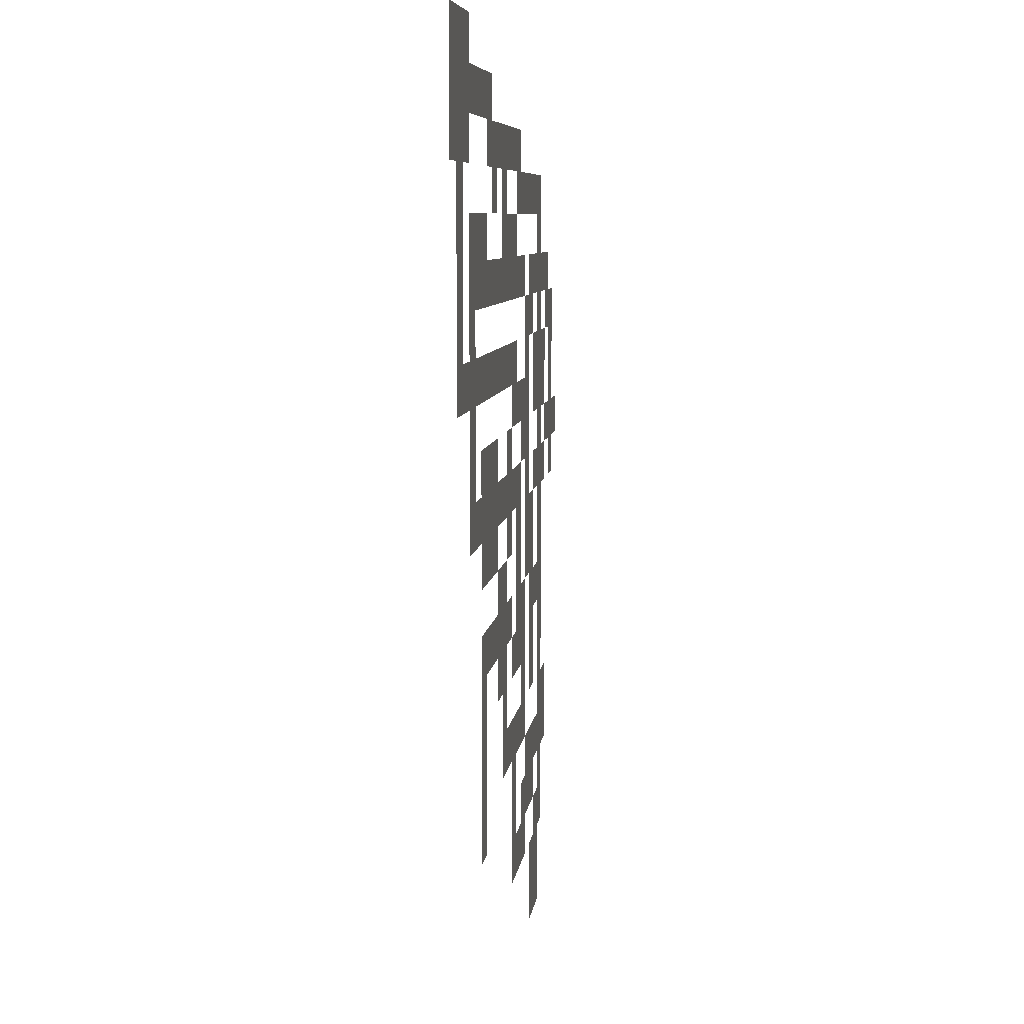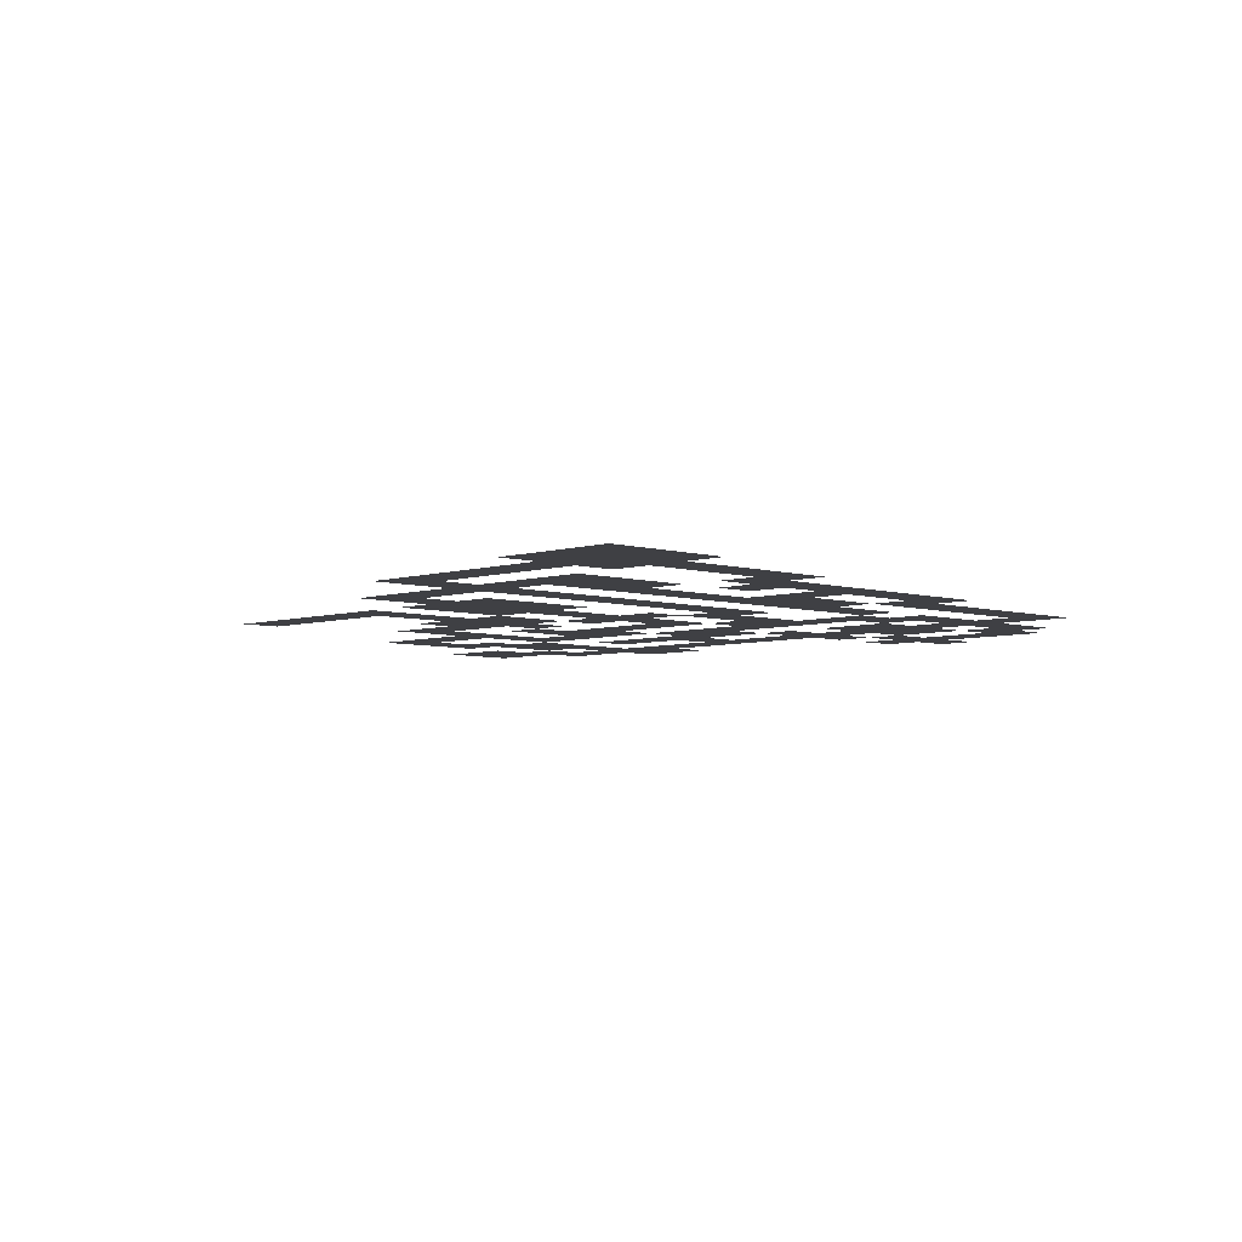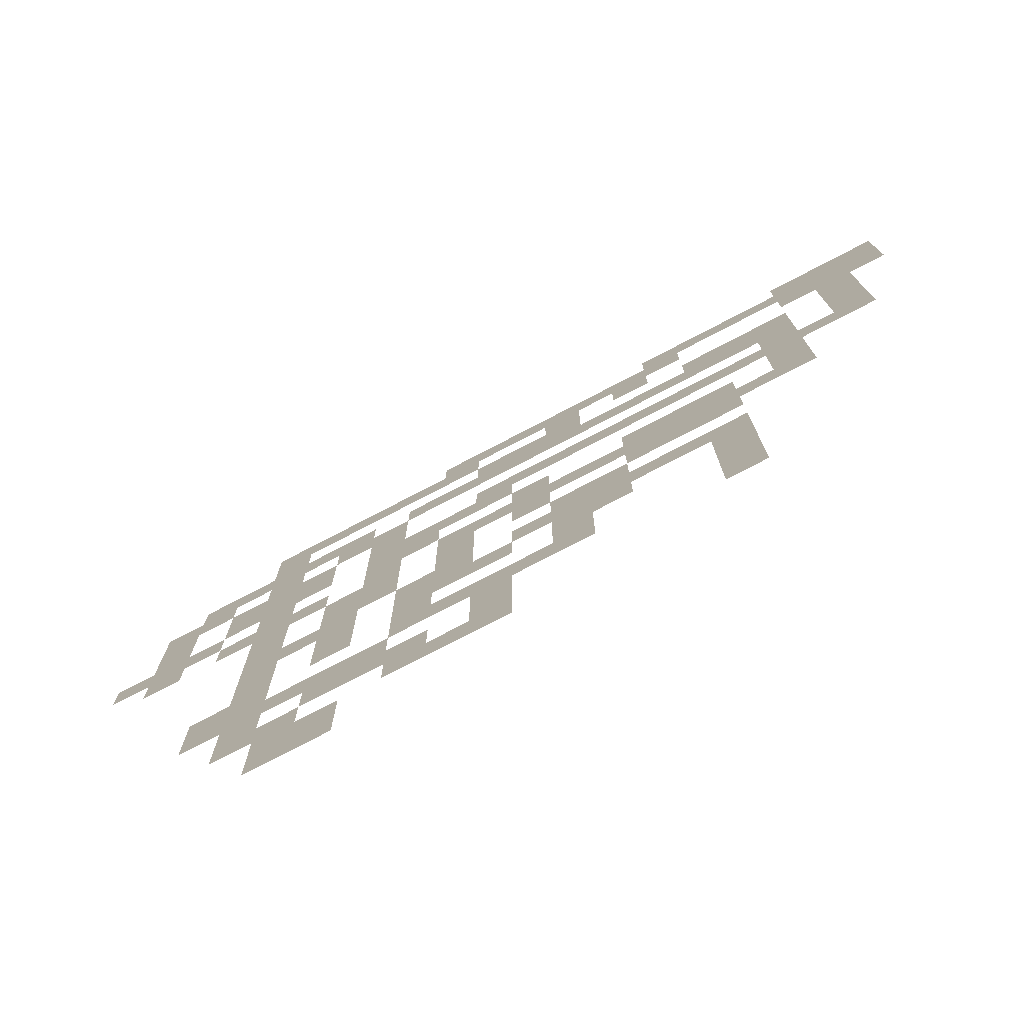
<metadata>
{"format":"obj","ext":"obj","renderer":"f3d","projection":"perspective","resolution":1024,"background":"white","views":[{"elev":6.6,"azim":-83.8,"up":"+Z"},{"elev":-5.1,"azim":-44.2,"up":"+Y"},{"elev":-77.0,"azim":-152.5,"up":"+Z"}]}
</metadata>
<code>
o Ceiling_Plane.058
v -4.5 1 11.5
v -3.5 1 11.5
v -4.5 1 12.5
v -3.5 1 12.5
v -3.5 1 5.5
v -2.5 1 5.5
v -3.5 1 6.5
v -2.5 1 6.5
v -4.5 1 9.5
v -3.5 1 9.5
v -4.5 1 10.5
v -3.5 1 10.5
v -4.5 1 8.5
v -3.5 1 8.5
v -4.5 1 9.5
v -3.5 1 9.5
v -4.5 1 7.5
v -3.5 1 7.5
v -4.5 1 8.5
v -3.5 1 8.5
v -4.5 1 6.5
v -3.5 1 6.5
v -4.5 1 7.5
v -3.5 1 7.5
v -4.5 1 5.5
v -3.5 1 5.5
v -4.5 1 6.5
v -3.5 1 6.5
v -5.5 1 10.5
v -4.5 1 10.5
v -5.5 1 11.5
v -4.5 1 11.5
v -5.5 1 11.5
v -4.5 1 11.5
v -5.5 1 12.5
v -4.5 1 12.5
v -5.5 1 12.5
v -4.5 1 12.5
v -5.5 1 13.5
v -4.5 1 13.5
v -4.5 1 12.5
v -3.5 1 12.5
v -4.5 1 13.5
v -3.5 1 13.5
v -4.5 1 10.5
v -3.5 1 10.5
v -4.5 1 11.5
v -3.5 1 11.5
v -3.5 1 10.5
v -2.5 1 10.5
v -3.5 1 11.5
v -2.5 1 11.5
v -3.5 1 11.5
v -2.5 1 11.5
v -3.5 1 12.5
v -2.5 1 12.5
v -3.5 1 12.5
v -2.5 1 12.5
v -3.5 1 13.5
v -2.5 1 13.5
v -2.5 1 11.5
v -1.5 1 11.5
v -2.5 1 12.5
v -1.5 1 12.5
v -1.5 1 11.5
v -0.5 1 11.5
v -1.5 1 12.5
v -0.5 1 12.5
v -0.5 1 11.5
v 0.5 1 11.5
v -0.5 1 12.5
v 0.5 1 12.5
v -0.5 1 5.5
v 0.5 1 5.5
v -0.5 1 6.5
v 0.5 1 6.5
v -1.5 1 5.5
v -0.5 1 5.5
v -1.5 1 6.5
v -0.5 1 6.5
v -1.5 1 2.5
v -0.5 1 2.5
v -1.5 1 3.5
v -0.5 1 3.5
v -2.5 1 2.5
v -1.5 1 2.5
v -2.5 1 3.5
v -1.5 1 3.5
v -2.5 1 3.5
v -1.5 1 3.5
v -2.5 1 4.5
v -1.5 1 4.5
v -2.5 1 4.5
v -1.5 1 4.5
v -2.5 1 5.5
v -1.5 1 5.5
v -2.5 1 5.5
v -1.5 1 5.5
v -2.5 1 6.5
v -1.5 1 6.5
v -2.5 1 6.5
v -1.5 1 6.5
v -2.5 1 7.5
v -1.5 1 7.5
v -2.5 1 7.5
v -1.5 1 7.5
v -2.5 1 8.5
v -1.5 1 8.5
v -2.5 1 8.5
v -1.5 1 8.5
v -2.5 1 9.5
v -1.5 1 9.5
v -1.5 1 8.5
v -0.5 1 8.5
v -1.5 1 9.5
v -0.5 1 9.5
v -1.5 1 7.5
v -0.5 1 7.5
v -1.5 1 8.5
v -0.5 1 8.5
v -0.5 1 7.5
v 0.5 1 7.5
v -0.5 1 8.5
v 0.5 1 8.5
v -0.5 1 8.5
v 0.5 1 8.5
v -0.5 1 9.5
v 0.5 1 9.5
v -0.5 1 3.5
v 0.5 1 3.5
v -0.5 1 4.5
v 0.5 1 4.5
v -0.5 1 2.5
v 0.5 1 2.5
v -0.5 1 3.5
v 0.5 1 3.5
v -0.5 1 1.5
v 0.5 1 1.5
v -0.5 1 2.5
v 0.5 1 2.5
v -0.5 1 -4.5
v 0.5 1 -4.5
v -0.5 1 -3.5
v 0.5 1 -3.5
v -0.5 1 -3.5
v 0.5 1 -3.5
v -0.5 1 -2.5
v 0.5 1 -2.5
v -0.5 1 -2.5
v 0.5 1 -2.5
v -0.5 1 -1.5
v 0.5 1 -1.5
v -0.5 1 -1.5
v 0.5 1 -1.5
v -0.5 1 -0.5
v 0.5 1 -0.5
v -0.5 1 -0.5
v 0.5 1 -0.5
v -0.5 1 0.5
v 0.5 1 0.5
v 11.5 1 8.5
v 12.5 1 8.5
v 11.5 1 9.5
v 12.5 1 9.5
v 9.5 1 6.5
v 10.5 1 6.5
v 9.5 1 7.5
v 10.5 1 7.5
v 11.5 1 6.5
v 12.5 1 6.5
v 11.5 1 7.5
v 12.5 1 7.5
v 3.5 1 -2.5
v 4.5 1 -2.5
v 3.5 1 -1.5
v 4.5 1 -1.5
v 3.5 1 -3.5
v 4.5 1 -3.5
v 3.5 1 -2.5
v 4.5 1 -2.5
v 7.5 1 -3.5
v 8.5 1 -3.5
v 7.5 1 -2.5
v 8.5 1 -2.5
v 7.5 1 -2.5
v 8.5 1 -2.5
v 7.5 1 -1.5
v 8.5 1 -1.5
v 5.5 1 -4.5
v 6.5 1 -4.5
v 5.5 1 -3.5
v 6.5 1 -3.5
v 5.5 1 -5.5
v 6.5 1 -5.5
v 5.5 1 -4.5
v 6.5 1 -4.5
v 11.5 1 -6.5
v 12.5 1 -6.5
v 11.5 1 -5.5
v 12.5 1 -5.5
v 11.5 1 -5.5
v 12.5 1 -5.5
v 11.5 1 -4.5
v 12.5 1 -4.5
v 9.5 1 -1.5
v 10.5 1 -1.5
v 9.5 1 -0.5
v 10.5 1 -0.5
v 9.5 1 -2.5
v 10.5 1 -2.5
v 9.5 1 -1.5
v 10.5 1 -1.5
v 9.5 1 -0.5
v 10.5 1 -0.5
v 9.5 1 0.5
v 10.5 1 0.5
v 7.5 1 7.5
v 8.5 1 7.5
v 7.5 1 8.5
v 8.5 1 8.5
v 6.5 1 7.5
v 7.5 1 7.5
v 6.5 1 8.5
v 7.5 1 8.5
v 2.5 1 2.5
v 3.5 1 2.5
v 2.5 1 3.5
v 3.5 1 3.5
v 3.5 1 2.5
v 4.5 1 2.5
v 3.5 1 3.5
v 4.5 1 3.5
v 13.5 1 6.5
v 14.5 1 6.5
v 13.5 1 7.5
v 14.5 1 7.5
v 14.5 1 6.5
v 15.5 1 6.5
v 14.5 1 7.5
v 15.5 1 7.5
v 14.5 1 5.5
v 15.5 1 5.5
v 14.5 1 6.5
v 15.5 1 6.5
v 14.5 1 4.5
v 15.5 1 4.5
v 14.5 1 5.5
v 15.5 1 5.5
v 6.5 1 0.5
v 7.5 1 0.5
v 6.5 1 1.5
v 7.5 1 1.5
v 6.5 1 1.5
v 7.5 1 1.5
v 6.5 1 2.5
v 7.5 1 2.5
v 6.5 1 2.5
v 7.5 1 2.5
v 6.5 1 3.5
v 7.5 1 3.5
v 5.5 1 2.5
v 6.5 1 2.5
v 5.5 1 3.5
v 6.5 1 3.5
v 0.5 1 11.5
v 1.5 1 11.5
v 0.5 1 12.5
v 1.5 1 12.5
v 12.5 1 7.5
v 13.5 1 7.5
v 12.5 1 8.5
v 13.5 1 8.5
v 13.5 1 7.5
v 14.5 1 7.5
v 13.5 1 8.5
v 14.5 1 8.5
v 10.5 1 7.5
v 11.5 1 7.5
v 10.5 1 8.5
v 11.5 1 8.5
v 11.5 1 7.5
v 12.5 1 7.5
v 11.5 1 8.5
v 12.5 1 8.5
v 9.5 1 7.5
v 10.5 1 7.5
v 9.5 1 8.5
v 10.5 1 8.5
v 6.5 1 9.5
v 7.5 1 9.5
v 6.5 1 10.5
v 7.5 1 10.5
v 8.5 1 9.5
v 9.5 1 9.5
v 8.5 1 10.5
v 9.5 1 10.5
v 7.5 1 9.5
v 8.5 1 9.5
v 7.5 1 10.5
v 8.5 1 10.5
v 11.5 1 9.5
v 12.5 1 9.5
v 11.5 1 10.5
v 12.5 1 10.5
v 10.5 1 9.5
v 11.5 1 9.5
v 10.5 1 10.5
v 11.5 1 10.5
v 9.5 1 9.5
v 10.5 1 9.5
v 9.5 1 10.5
v 10.5 1 10.5
v 0.5 1 10.5
v 1.5 1 10.5
v 0.5 1 11.5
v 1.5 1 11.5
v 4.5 1 10.5
v 5.5 1 10.5
v 4.5 1 11.5
v 5.5 1 11.5
v 5.5 1 10.5
v 6.5 1 10.5
v 5.5 1 11.5
v 6.5 1 11.5
v 6.5 1 10.5
v 7.5 1 10.5
v 6.5 1 11.5
v 7.5 1 11.5
v 2.5 1 10.5
v 3.5 1 10.5
v 2.5 1 11.5
v 3.5 1 11.5
v 3.5 1 10.5
v 4.5 1 10.5
v 3.5 1 11.5
v 4.5 1 11.5
v 1.5 1 10.5
v 2.5 1 10.5
v 1.5 1 11.5
v 2.5 1 11.5
v 3.5 1 5.5
v 4.5 1 5.5
v 3.5 1 6.5
v 4.5 1 6.5
v 4.5 1 5.5
v 5.5 1 5.5
v 4.5 1 6.5
v 5.5 1 6.5
v 5.5 1 5.5
v 6.5 1 5.5
v 5.5 1 6.5
v 6.5 1 6.5
v 1.5 1 5.5
v 2.5 1 5.5
v 1.5 1 6.5
v 2.5 1 6.5
v 2.5 1 5.5
v 3.5 1 5.5
v 2.5 1 6.5
v 3.5 1 6.5
v 0.5 1 5.5
v 1.5 1 5.5
v 0.5 1 6.5
v 1.5 1 6.5
v 5.5 1 -3.5
v 6.5 1 -3.5
v 5.5 1 -2.5
v 6.5 1 -2.5
v 6.5 1 -3.5
v 7.5 1 -3.5
v 6.5 1 -2.5
v 7.5 1 -2.5
v 4.5 1 -3.5
v 5.5 1 -3.5
v 4.5 1 -2.5
v 5.5 1 -2.5
v 10.5 1 -4.5
v 11.5 1 -4.5
v 10.5 1 -3.5
v 11.5 1 -3.5
v 7.5 1 3.5
v 8.5 1 3.5
v 7.5 1 4.5
v 8.5 1 4.5
v 14.5 1 2.5
v 15.5 1 2.5
v 14.5 1 3.5
v 15.5 1 3.5
v 11.5 1 3.5
v 12.5 1 3.5
v 11.5 1 4.5
v 12.5 1 4.5
v 10.5 1 -0.5
v 11.5 1 -0.5
v 10.5 1 0.5
v 11.5 1 0.5
v 10.5 1 -6.5
v 11.5 1 -6.5
v 10.5 1 -5.5
v 11.5 1 -5.5
v 7.5 1 -5.5
v 8.5 1 -5.5
v 7.5 1 -4.5
v 8.5 1 -4.5
v 5.5 1 -1.5
v 6.5 1 -1.5
v 5.5 1 -0.5
v 6.5 1 -0.5
v 4.5 1 -0.5
v 5.5 1 -0.5
v 4.5 1 0.5
v 5.5 1 0.5
v 3.5 1 9.5
v 4.5 1 9.5
v 3.5 1 10.5
v 4.5 1 10.5
v 1.5 1 9.5
v 2.5 1 9.5
v 1.5 1 10.5
v 2.5 1 10.5
v 13.5 1 3.5
v 14.5 1 3.5
v 13.5 1 4.5
v 14.5 1 4.5
v 15.5 1 3.5
v 16.5 1 3.5
v 15.5 1 4.5
v 16.5 1 4.5
v 14.5 1 3.5
v 15.5 1 3.5
v 14.5 1 4.5
v 15.5 1 4.5
v 11.5 1 2.5
v 12.5 1 2.5
v 11.5 1 3.5
v 12.5 1 3.5
v 12.5 1 2.5
v 13.5 1 2.5
v 12.5 1 3.5
v 13.5 1 3.5
v 10.5 1 2.5
v 11.5 1 2.5
v 10.5 1 3.5
v 11.5 1 3.5
v 5.5 1 -6.5
v 6.5 1 -6.5
v 5.5 1 -5.5
v 6.5 1 -5.5
v 7.5 1 -6.5
v 8.5 1 -6.5
v 7.5 1 -5.5
v 8.5 1 -5.5
v 6.5 1 -6.5
v 7.5 1 -6.5
v 6.5 1 -5.5
v 7.5 1 -5.5
v 6.5 1 4.5
v 7.5 1 4.5
v 6.5 1 5.5
v 7.5 1 5.5
v 7.5 1 4.5
v 8.5 1 4.5
v 7.5 1 5.5
v 8.5 1 5.5
v 5.5 1 4.5
v 6.5 1 4.5
v 5.5 1 5.5
v 6.5 1 5.5
v 0.5 1 7.5
v 1.5 1 7.5
v 0.5 1 8.5
v 1.5 1 8.5
v 2.5 1 7.5
v 3.5 1 7.5
v 2.5 1 8.5
v 3.5 1 8.5
v 1.5 1 7.5
v 2.5 1 7.5
v 1.5 1 8.5
v 2.5 1 8.5
v 10.5 1 -7.5
v 11.5 1 -7.5
v 10.5 1 -6.5
v 11.5 1 -6.5
v 10.5 1 -8.5
v 11.5 1 -8.5
v 10.5 1 -7.5
v 11.5 1 -7.5
v 9.5 1 -8.5
v 10.5 1 -8.5
v 9.5 1 -7.5
v 10.5 1 -7.5
v 9.5 1 -7.5
v 10.5 1 -7.5
v 9.5 1 -6.5
v 10.5 1 -6.5
v 11.5 1 -2.5
v 12.5 1 -2.5
v 11.5 1 -1.5
v 12.5 1 -1.5
v 11.5 1 -1.5
v 12.5 1 -1.5
v 11.5 1 -0.5
v 12.5 1 -0.5
v 11.5 1 -0.5
v 12.5 1 -0.5
v 11.5 1 0.5
v 12.5 1 0.5
v 11.5 1 0.5
v 12.5 1 0.5
v 11.5 1 1.5
v 12.5 1 1.5
v 11.5 1 1.5
v 12.5 1 1.5
v 11.5 1 2.5
v 12.5 1 2.5
v 8.5 1 6.5
v 9.5 1 6.5
v 8.5 1 7.5
v 9.5 1 7.5
v 8.5 1 5.5
v 9.5 1 5.5
v 8.5 1 6.5
v 9.5 1 6.5
v 8.5 1 4.5
v 9.5 1 4.5
v 8.5 1 5.5
v 9.5 1 5.5
v 8.5 1 3.5
v 9.5 1 3.5
v 8.5 1 4.5
v 9.5 1 4.5
v 8.5 1 2.5
v 9.5 1 2.5
v 8.5 1 3.5
v 9.5 1 3.5
v 12.5 1 -3.5
v 13.5 1 -3.5
v 12.5 1 -2.5
v 13.5 1 -2.5
v 12.5 1 -4.5
v 13.5 1 -4.5
v 12.5 1 -3.5
v 13.5 1 -3.5
v 11.5 1 -4.5
v 12.5 1 -4.5
v 11.5 1 -3.5
v 12.5 1 -3.5
v 11.5 1 -3.5
v 12.5 1 -3.5
v 11.5 1 -2.5
v 12.5 1 -2.5
v 8.5 1 -4.5
v 9.5 1 -4.5
v 8.5 1 -3.5
v 9.5 1 -3.5
v 8.5 1 -5.5
v 9.5 1 -5.5
v 8.5 1 -4.5
v 9.5 1 -4.5
v 9.5 1 -5.5
v 10.5 1 -5.5
v 9.5 1 -4.5
v 10.5 1 -4.5
v 9.5 1 -4.5
v 10.5 1 -4.5
v 9.5 1 -3.5
v 10.5 1 -3.5
v 9.5 1 1.5
v 10.5 1 1.5
v 9.5 1 2.5
v 10.5 1 2.5
v 9.5 1 0.5
v 10.5 1 0.5
v 9.5 1 1.5
v 10.5 1 1.5
v 8.5 1 0.5
v 9.5 1 0.5
v 8.5 1 1.5
v 9.5 1 1.5
v 8.5 1 1.5
v 9.5 1 1.5
v 8.5 1 2.5
v 9.5 1 2.5
v 6.5 1 -0.5
v 7.5 1 -0.5
v 6.5 1 0.5
v 7.5 1 0.5
v 6.5 1 -1.5
v 7.5 1 -1.5
v 6.5 1 -0.5
v 7.5 1 -0.5
v 7.5 1 -1.5
v 8.5 1 -1.5
v 7.5 1 -0.5
v 8.5 1 -0.5
v 7.5 1 -0.5
v 8.5 1 -0.5
v 7.5 1 0.5
v 8.5 1 0.5
v 10.5 1 4.5
v 11.5 1 4.5
v 10.5 1 5.5
v 11.5 1 5.5
v 10.5 1 5.5
v 11.5 1 5.5
v 10.5 1 6.5
v 11.5 1 6.5
v 11.5 1 5.5
v 12.5 1 5.5
v 11.5 1 6.5
v 12.5 1 6.5
v 11.5 1 4.5
v 12.5 1 4.5
v 11.5 1 5.5
v 12.5 1 5.5
v 12.5 1 4.5
v 13.5 1 4.5
v 12.5 1 5.5
v 13.5 1 5.5
v 12.5 1 5.5
v 13.5 1 5.5
v 12.5 1 6.5
v 13.5 1 6.5
v 5.5 1 8.5
v 6.5 1 8.5
v 5.5 1 9.5
v 6.5 1 9.5
v 5.5 1 7.5
v 6.5 1 7.5
v 5.5 1 8.5
v 6.5 1 8.5
v 4.5 1 7.5
v 5.5 1 7.5
v 4.5 1 8.5
v 5.5 1 8.5
v 4.5 1 8.5
v 5.5 1 8.5
v 4.5 1 9.5
v 5.5 1 9.5
v 3.5 1 8.5
v 4.5 1 8.5
v 3.5 1 9.5
v 4.5 1 9.5
v 3.5 1 7.5
v 4.5 1 7.5
v 3.5 1 8.5
v 4.5 1 8.5
v 4.5 1 1.5
v 5.5 1 1.5
v 4.5 1 2.5
v 5.5 1 2.5
v 4.5 1 2.5
v 5.5 1 2.5
v 4.5 1 3.5
v 5.5 1 3.5
v 4.5 1 3.5
v 5.5 1 3.5
v 4.5 1 4.5
v 5.5 1 4.5
v 3.5 1 0.5
v 4.5 1 0.5
v 3.5 1 1.5
v 4.5 1 1.5
v 3.5 1 -0.5
v 4.5 1 -0.5
v 3.5 1 0.5
v 4.5 1 0.5
v 3.5 1 -1.5
v 4.5 1 -1.5
v 3.5 1 -0.5
v 4.5 1 -0.5
v 0.5 1 -0.5
v 1.5 1 -0.5
v 0.5 1 0.5
v 1.5 1 0.5
v 1.5 1 -0.5
v 2.5 1 -0.5
v 1.5 1 0.5
v 2.5 1 0.5
v 2.5 1 -1.5
v 3.5 1 -1.5
v 2.5 1 -0.5
v 3.5 1 -0.5
v 2.5 1 -0.5
v 3.5 1 -0.5
v 2.5 1 0.5
v 3.5 1 0.5
v 2.5 1 0.5
v 3.5 1 0.5
v 2.5 1 1.5
v 3.5 1 1.5
v 1.5 1 3.5
v 2.5 1 3.5
v 1.5 1 4.5
v 2.5 1 4.5
v 1.5 1 2.5
v 2.5 1 2.5
v 1.5 1 3.5
v 2.5 1 3.5
v 1.5 1 1.5
v 2.5 1 1.5
v 1.5 1 2.5
v 2.5 1 2.5
v 0.5 1 1.5
v 1.5 1 1.5
v 0.5 1 2.5
v 1.5 1 2.5
v 0.5 1 2.5
v 1.5 1 2.5
v 0.5 1 3.5
v 1.5 1 3.5
v 0.5 1 3.5
v 1.5 1 3.5
v 0.5 1 4.5
v 1.5 1 4.5
f 1 2 4 3
f 5 6 8 7
f 9 10 12 11
f 13 14 16 15
f 17 18 20 19
f 21 22 24 23
f 25 26 28 27
f 29 30 32 31
f 33 34 36 35
f 37 38 40 39
f 41 42 44 43
f 45 46 48 47
f 49 50 52 51
f 53 54 56 55
f 57 58 60 59
f 61 62 64 63
f 65 66 68 67
f 69 70 72 71
f 73 74 76 75
f 77 78 80 79
f 81 82 84 83
f 85 86 88 87
f 89 90 92 91
f 93 94 96 95
f 97 98 100 99
f 101 102 104 103
f 105 106 108 107
f 109 110 112 111
f 113 114 116 115
f 117 118 120 119
f 121 122 124 123
f 125 126 128 127
f 129 130 132 131
f 133 134 136 135
f 137 138 140 139
f 141 142 144 143
f 145 146 148 147
f 149 150 152 151
f 153 154 156 155
f 157 158 160 159
f 161 162 164 163
f 165 166 168 167
f 169 170 172 171
f 173 174 176 175
f 177 178 180 179
f 181 182 184 183
f 185 186 188 187
f 189 190 192 191
f 193 194 196 195
f 197 198 200 199
f 201 202 204 203
f 205 206 208 207
f 209 210 212 211
f 213 214 216 215
f 217 218 220 219
f 221 222 224 223
f 225 226 228 227
f 229 230 232 231
f 233 234 236 235
f 237 238 240 239
f 241 242 244 243
f 245 246 248 247
f 249 250 252 251
f 253 254 256 255
f 257 258 260 259
f 261 262 264 263
f 265 266 268 267
f 269 270 272 271
f 273 274 276 275
f 277 278 280 279
f 281 282 284 283
f 285 286 288 287
f 289 290 292 291
f 293 294 296 295
f 297 298 300 299
f 301 302 304 303
f 305 306 308 307
f 309 310 312 311
f 313 314 316 315
f 317 318 320 319
f 321 322 324 323
f 325 326 328 327
f 329 330 332 331
f 333 334 336 335
f 337 338 340 339
f 341 342 344 343
f 345 346 348 347
f 349 350 352 351
f 353 354 356 355
f 357 358 360 359
f 361 362 364 363
f 365 366 368 367
f 369 370 372 371
f 373 374 376 375
f 377 378 380 379
f 381 382 384 383
f 385 386 388 387
f 389 390 392 391
f 393 394 396 395
f 397 398 400 399
f 401 402 404 403
f 405 406 408 407
f 409 410 412 411
f 413 414 416 415
f 417 418 420 419
f 421 422 424 423
f 425 426 428 427
f 429 430 432 431
f 433 434 436 435
f 437 438 440 439
f 441 442 444 443
f 445 446 448 447
f 449 450 452 451
f 453 454 456 455
f 457 458 460 459
f 461 462 464 463
f 465 466 468 467
f 469 470 472 471
f 473 474 476 475
f 477 478 480 479
f 481 482 484 483
f 485 486 488 487
f 489 490 492 491
f 493 494 496 495
f 497 498 500 499
f 501 502 504 503
f 505 506 508 507
f 509 510 512 511
f 513 514 516 515
f 517 518 520 519
f 521 522 524 523
f 525 526 528 527
f 529 530 532 531
f 533 534 536 535
f 537 538 540 539
f 541 542 544 543
f 545 546 548 547
f 549 550 552 551
f 553 554 556 555
f 557 558 560 559
f 561 562 564 563
f 565 566 568 567
f 569 570 572 571
f 573 574 576 575
f 577 578 580 579
f 581 582 584 583
f 585 586 588 587
f 589 590 592 591
f 593 594 596 595
f 597 598 600 599
f 601 602 604 603
f 605 606 608 607
f 609 610 612 611
f 613 614 616 615
f 617 618 620 619
f 621 622 624 623
f 625 626 628 627
f 629 630 632 631
f 633 634 636 635
f 637 638 640 639
f 641 642 644 643
f 645 646 648 647
f 649 650 652 651
f 653 654 656 655
f 657 658 660 659
f 661 662 664 663
f 665 666 668 667
f 669 670 672 671
f 673 674 676 675
f 677 678 680 679
f 681 682 684 683
f 685 686 688 687
f 689 690 692 691
f 693 694 696 695
f 697 698 700 699
f 701 702 704 703
f 705 706 708 707
f 709 710 712 711
f 713 714 716 715

</code>
